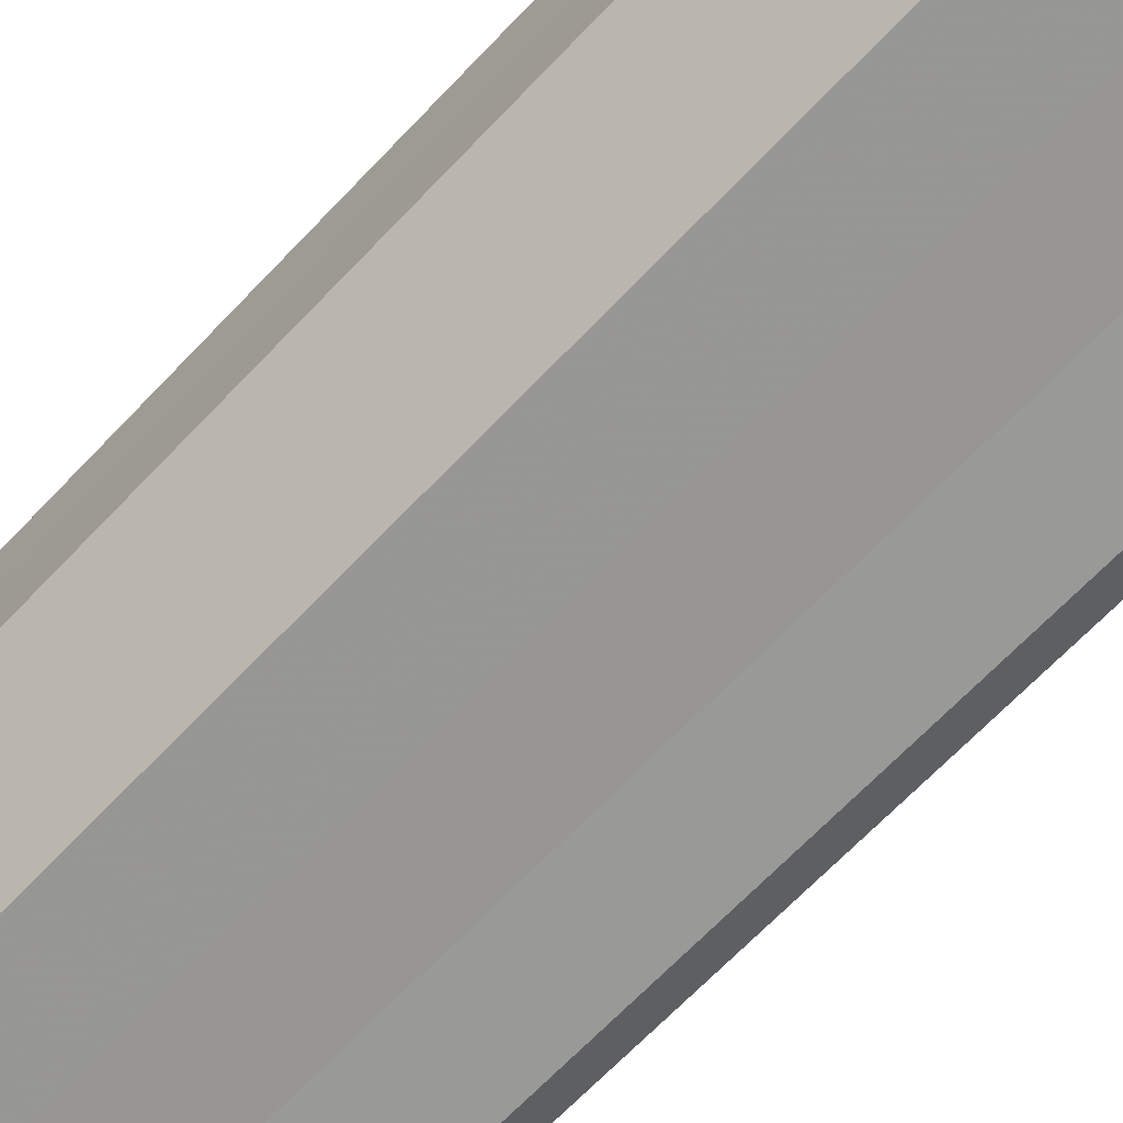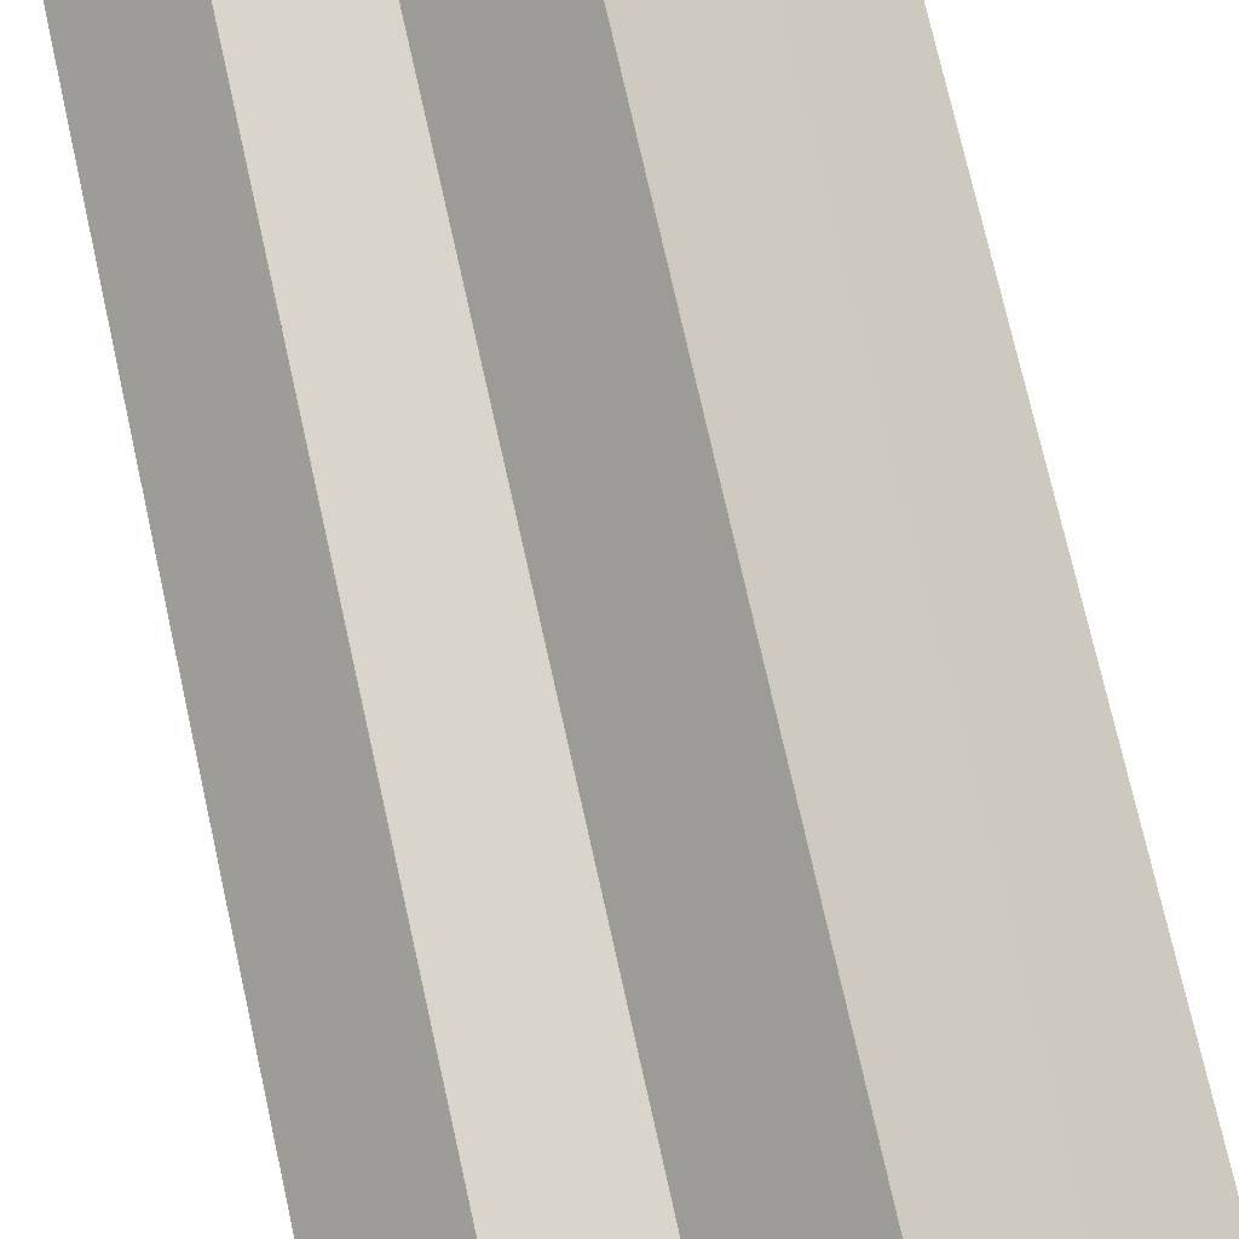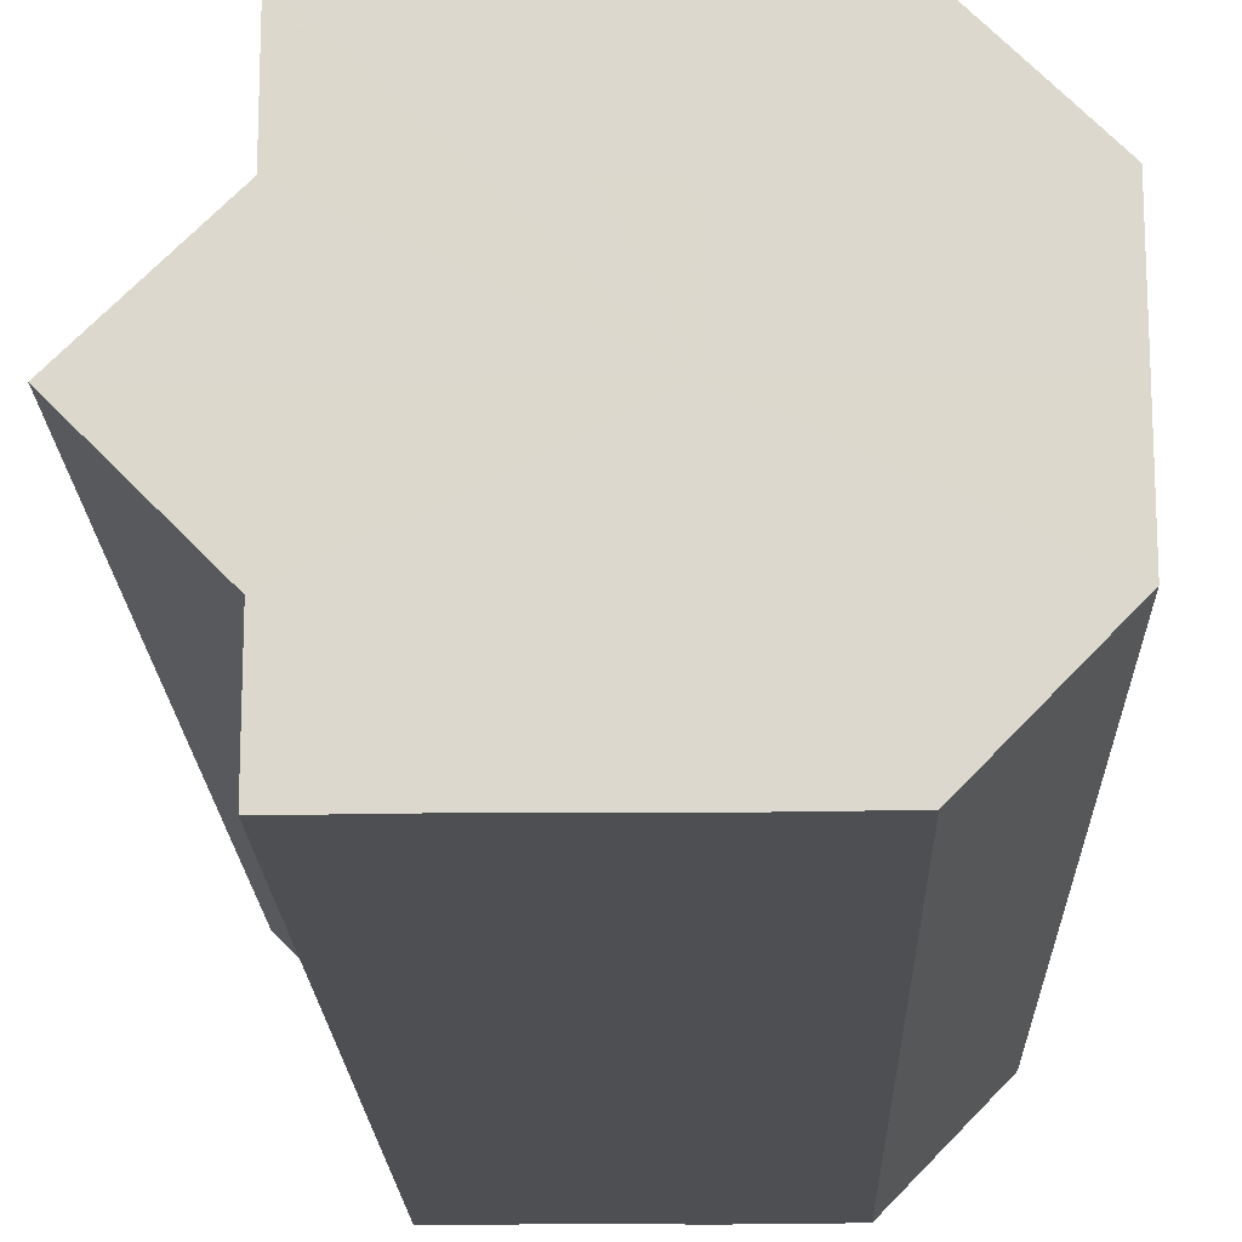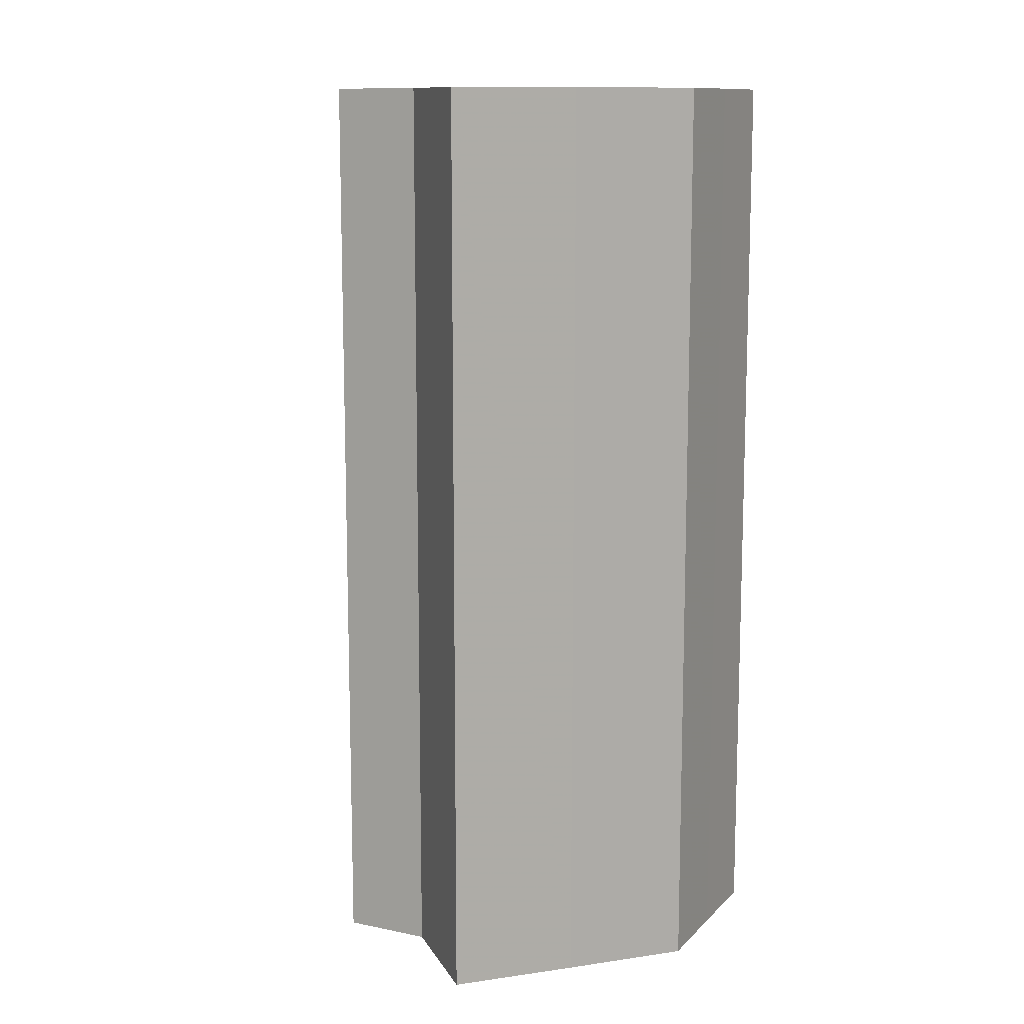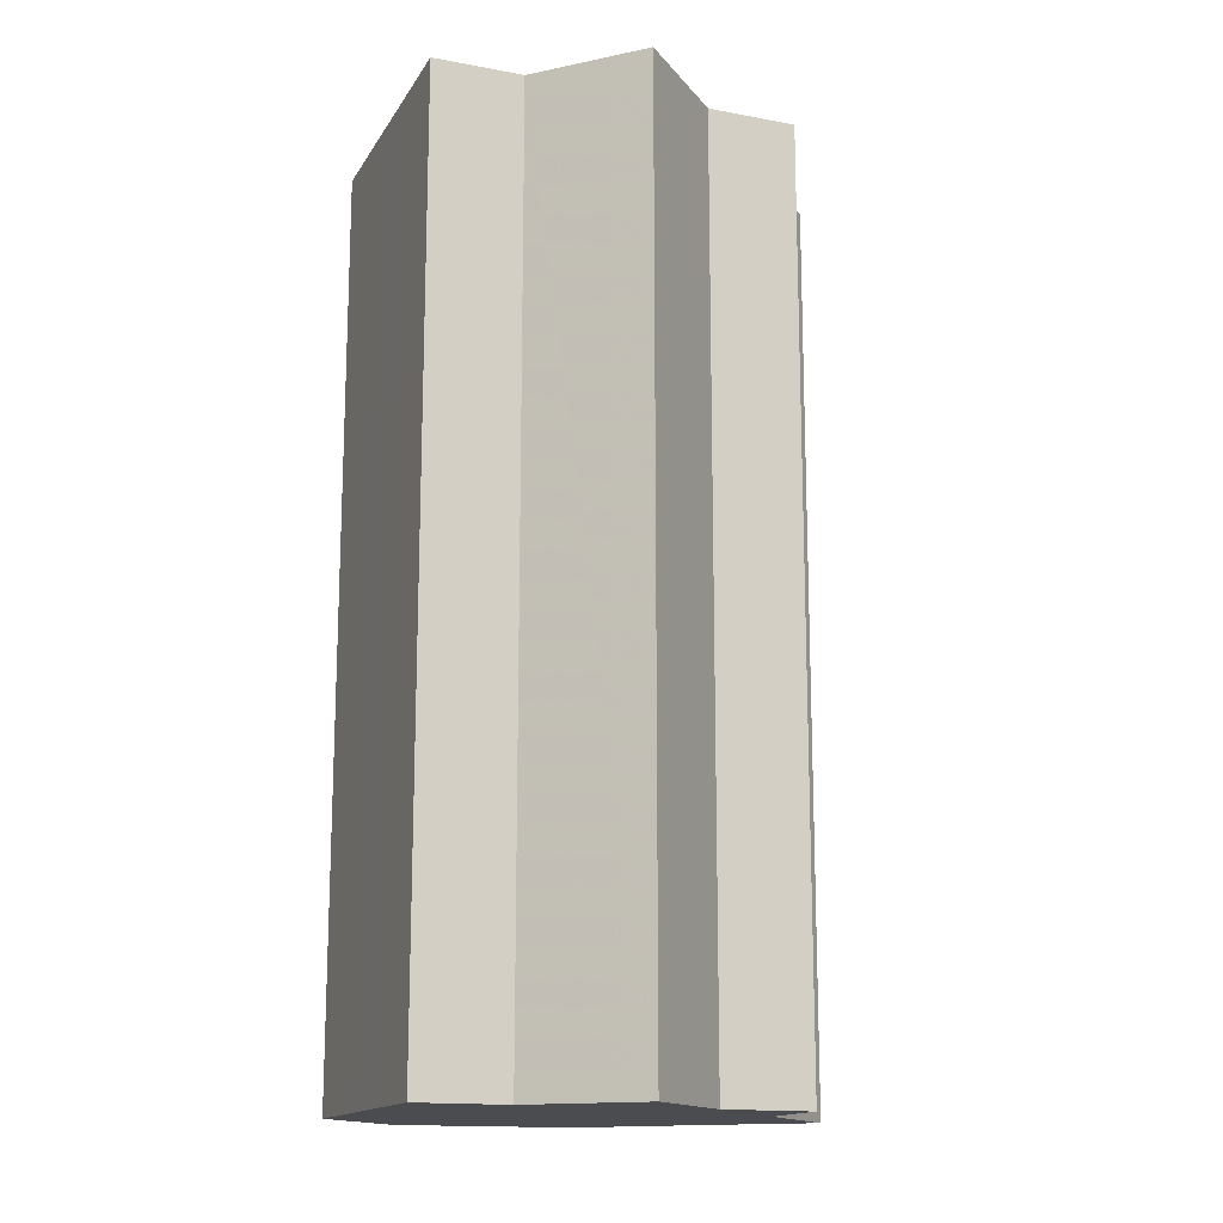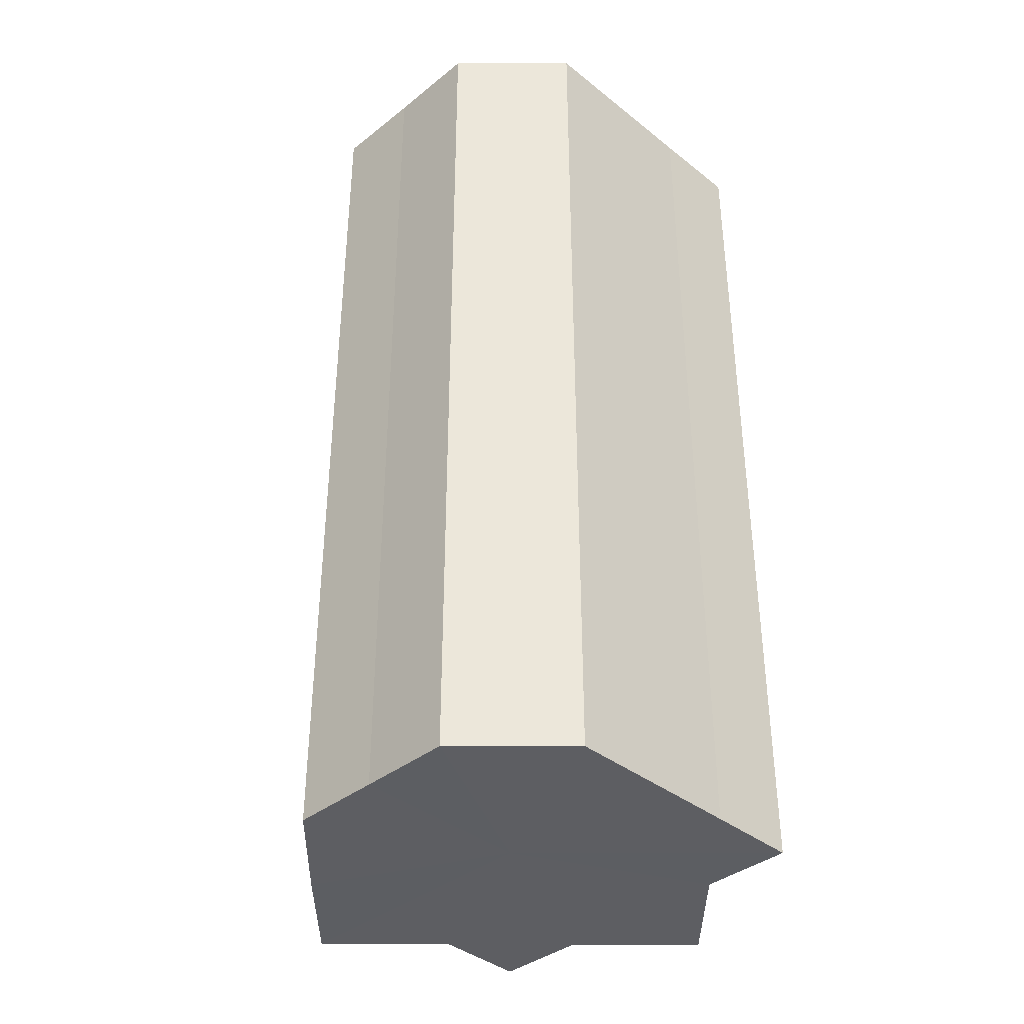
<metadata>
{"format":"obj","ext":"obj","renderer":"f3d","projection":"perspective","resolution":1024,"background":"white","views":[{"elev":-68.4,"azim":-43.7,"up":"+Y"},{"elev":74.3,"azim":167.4,"up":"+Y"},{"elev":-17.9,"azim":-178.4,"up":"+Y"},{"elev":11.6,"azim":-154.0,"up":"+Z"},{"elev":-15.1,"azim":68.9,"up":"+Z"},{"elev":-38.4,"azim":-45.1,"up":"+Z"}]}
</metadata>
<code>
o 17402
v 2199 1871 8.249
v 2199 1871 8.249
v 2199 1871 8.147
v 2199 1871 8.249
v 2199 1871 8.147
v 2199 1871 8.249
v 2199 1871 8.147
v 2199 1871 8.249
v 2199 1871 8.147
v 2199 1871 8.249
v 2199 1871 8.249
v 2199 1871 8.249
v 2199 1871 8.249
v 2199 1871 8.249
v 2199 1871 8.249
v 2199 1871 8.249
v 2199 1871 8.249
v 2199 1871 8.249
v 2199 1871 8.249
v 2199 1871 8.249
v 2199 1871 8.249
v 2199 1871 8.249
v 2199 1871 8.249
v 2199 1871 8.147
v 2199 1871 8.147
v 2199 1871 8.147
v 2199 1871 8.147
v 2199 1871 8.147
v 2199 1871 8.249
v 2199 1871 8.147
v 2199 1871 8.249
v 2199 1871 8.147
v 2199 1871 8.249
v 2199 1871 8.249
v 2199 1871 8.249
v 2199 1871 8.249
v 2199 1871 8.147
v 2199 1871 8.147
v 2199 1871 8.249
v 2199 1871 8.147
v 2199 1871 8.249
v 2199 1871 8.147
v 2199 1871 8.249
v 2199 1871 8.147
v 2199 1871 8.249
v 2199 1871 8.147
v 2199 1871 8.249
v 2199 1871 8.249
v 2199 1871 8.249
v 2199 1871 8.249
v 2199 1871 8.147
v 2199 1871 8.249
v 2199 1871 8.147
v 2199 1871 8.249
v 2199 1871 8.147
v 2199 1871 8.249
v 2199 1871 8.147
v 2199 1871 8.249
v 2199 1871 8.147
v 2199 1871 8.249
v 2199 1871 8.147
v 2199 1871 8.249
v 2199 1871 8.147
v 2199 1871 8.249
v 2199 1871 8.249
v 2199 1871 8.147
v 2199 1871 8.249
v 2199 1871 8.147
v 2199 1871 8.249
v 2199 1871 8.147
v 2199 1871 8.147
v 2199 1871 8.147
v 2199 1871 8.147
v 2199 1871 8.147
v 2199 1871 8.147
v 2199 1871 8.147
v 2199 1871 8.147
v 2199 1871 8.147
v 2199 1871 8.147
v 2199 1871 8.147
v 2199 1871 8.147
v 2199 1871 8.147
v 2199 1871 8.147
v 2199 1871 8.147
v 2199 1871 8.147
v 2199 1871 8.147
f 1 2 3
f 2 4 5
f 3 6 7
f 7 8 9
f 10 8 11
f 10 12 8
f 10 13 12
f 10 14 13
f 10 15 14
f 10 16 15
f 10 17 16
f 10 18 17
f 10 11 19
f 10 20 18
f 10 19 21
f 10 22 20
f 10 21 23
f 10 23 22
f 24 20 25
f 26 19 27
f 28 29 24
f 30 31 26
f 32 33 28
f 34 35 30
f 35 36 37
f 38 39 32
f 40 41 38
f 42 43 40
f 44 45 42
f 46 47 44
f 48 49 46
f 49 50 51
f 50 52 53
f 52 54 55
f 54 56 57
f 56 58 59
f 58 60 61
f 60 62 63
f 64 65 66
f 65 67 68
f 66 69 70
f 70 23 71
f 72 73 74
f 72 75 73
f 72 74 76
f 72 77 75
f 72 76 78
f 72 79 77
f 72 78 80
f 72 81 79
f 72 80 82
f 72 83 81
f 72 82 84
f 72 85 83
f 72 84 86
f 72 86 85

</code>
